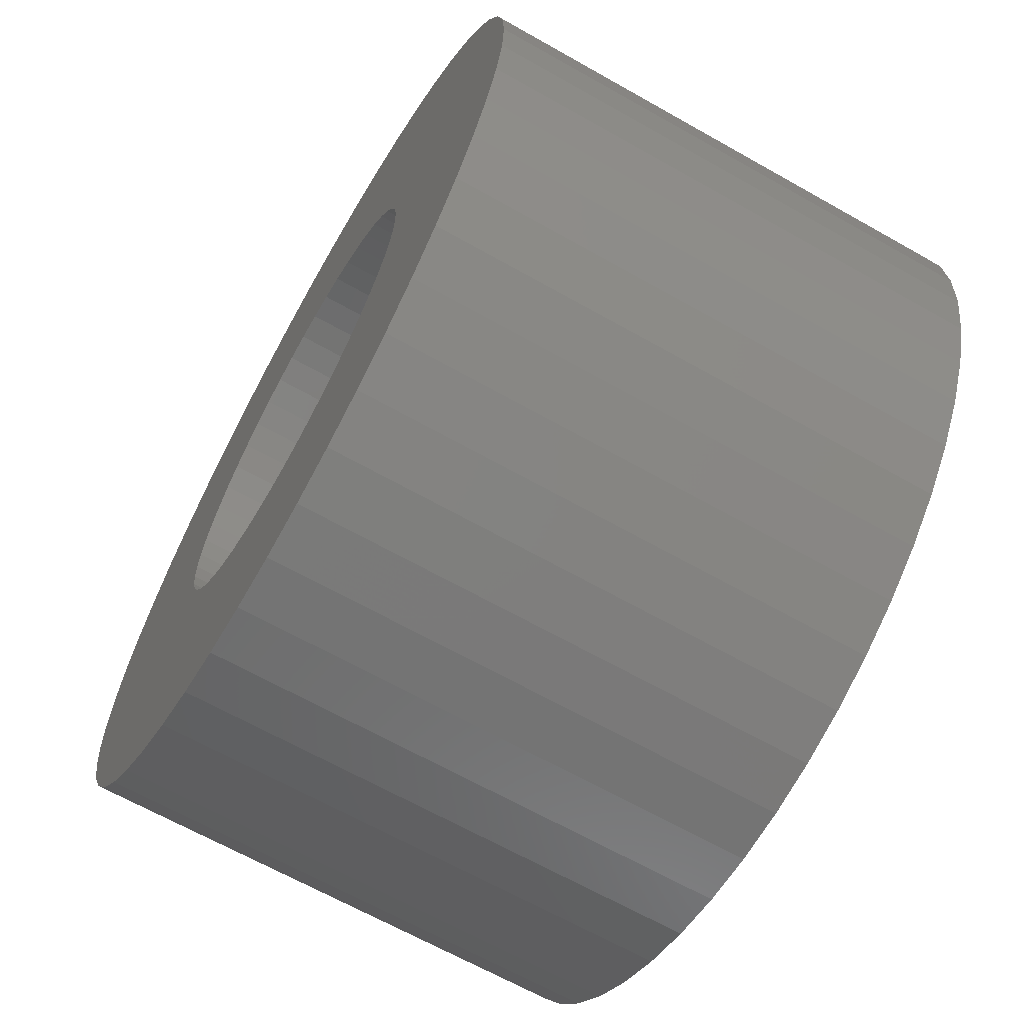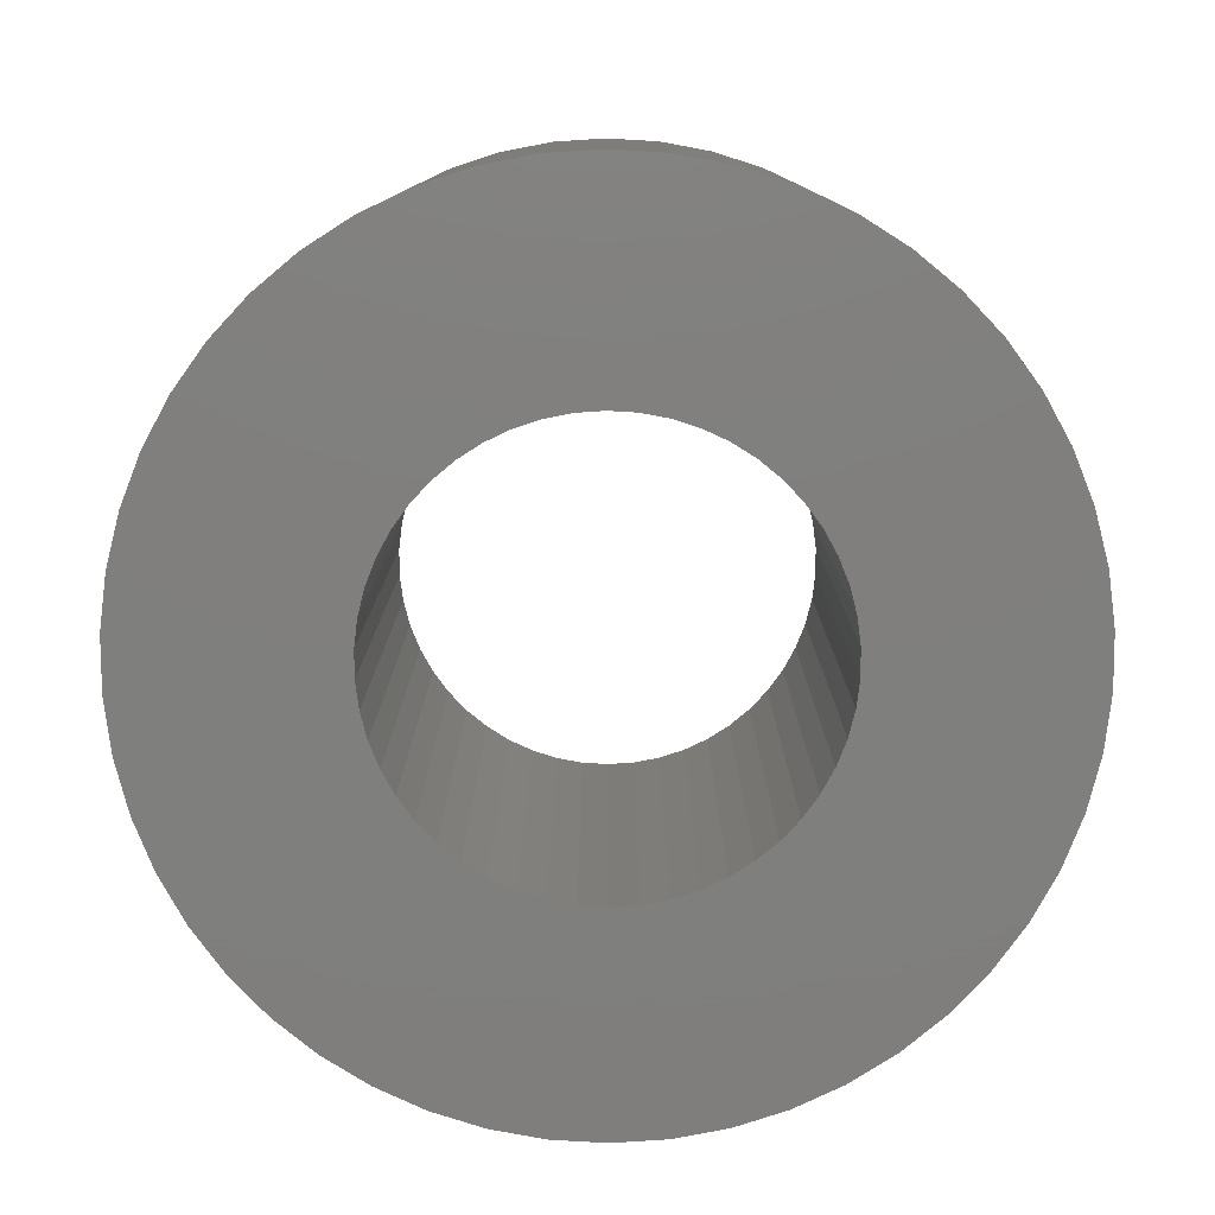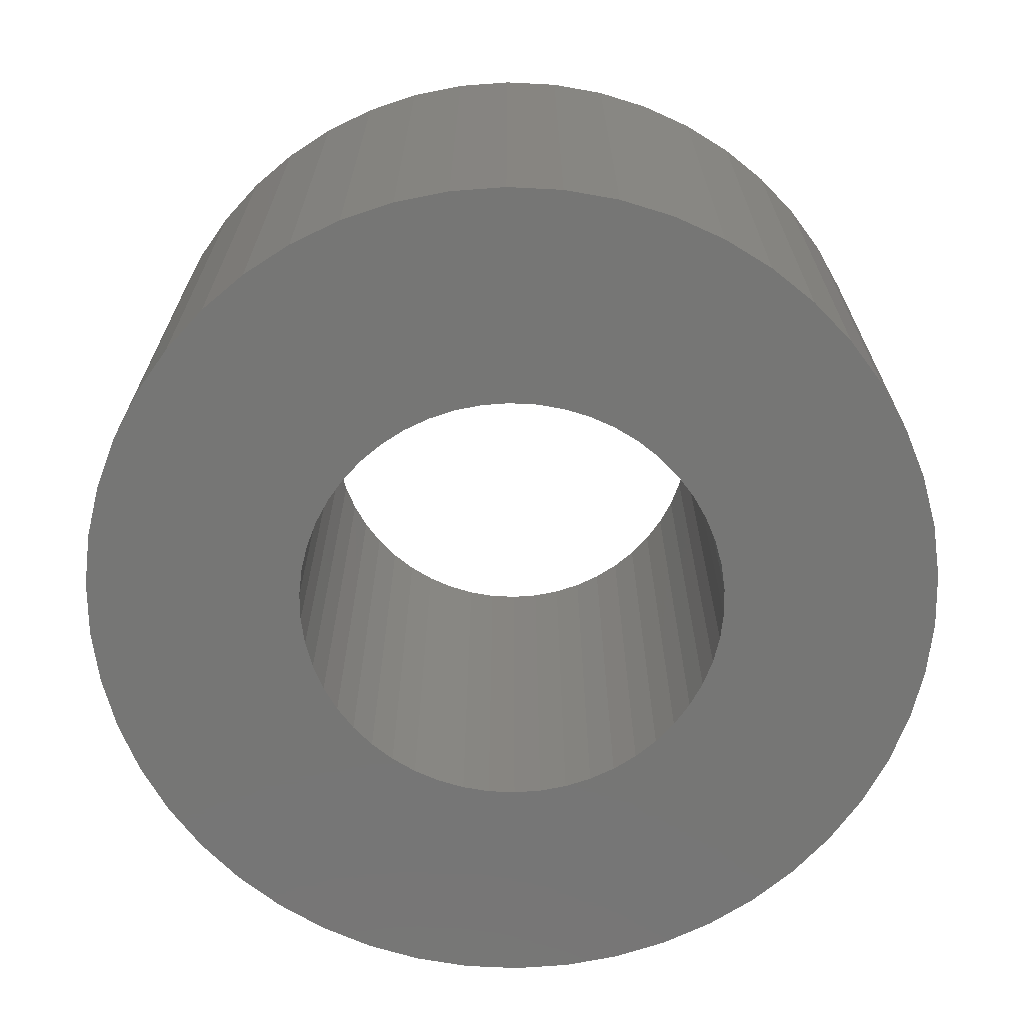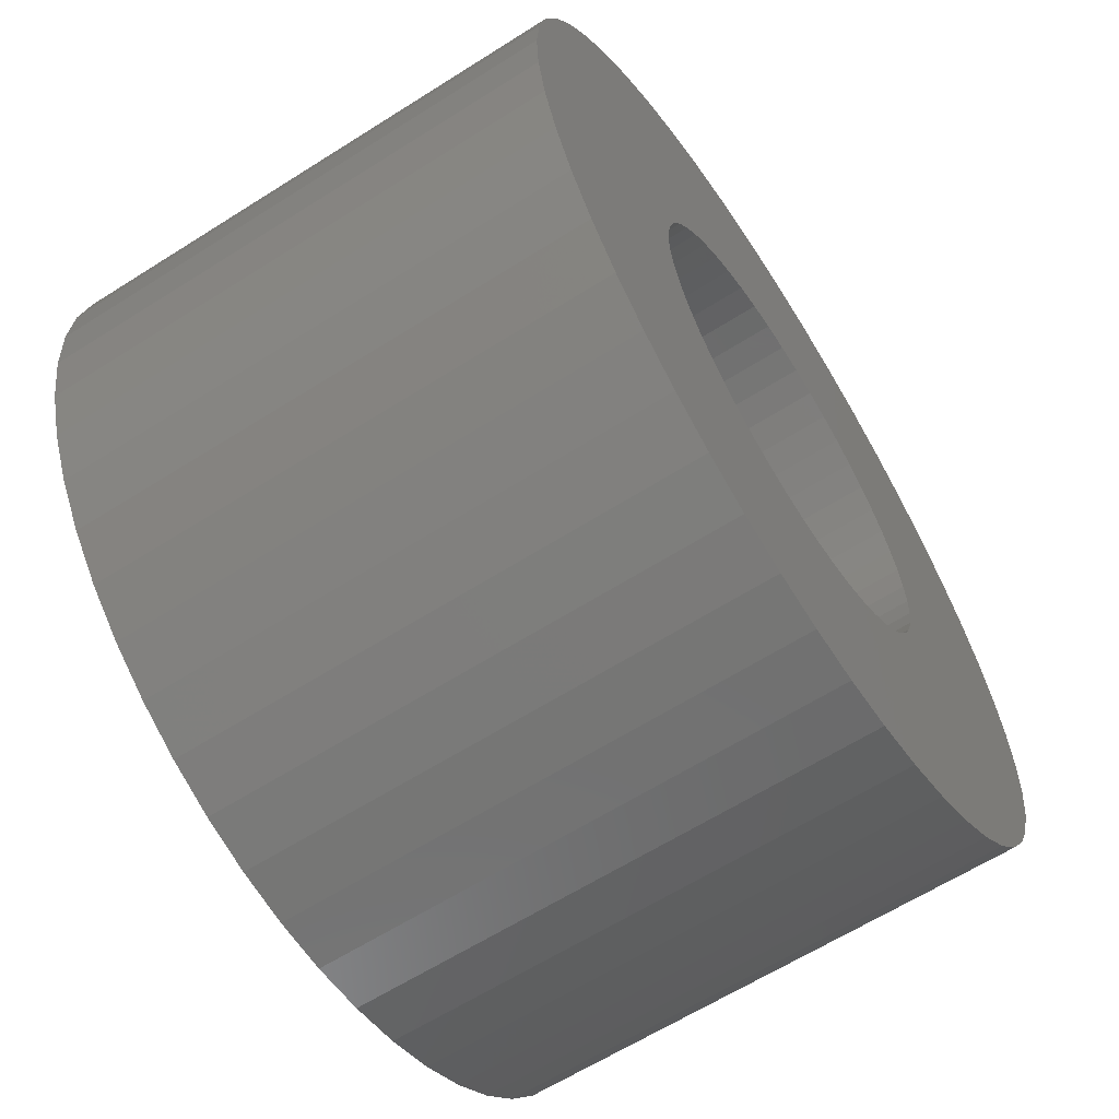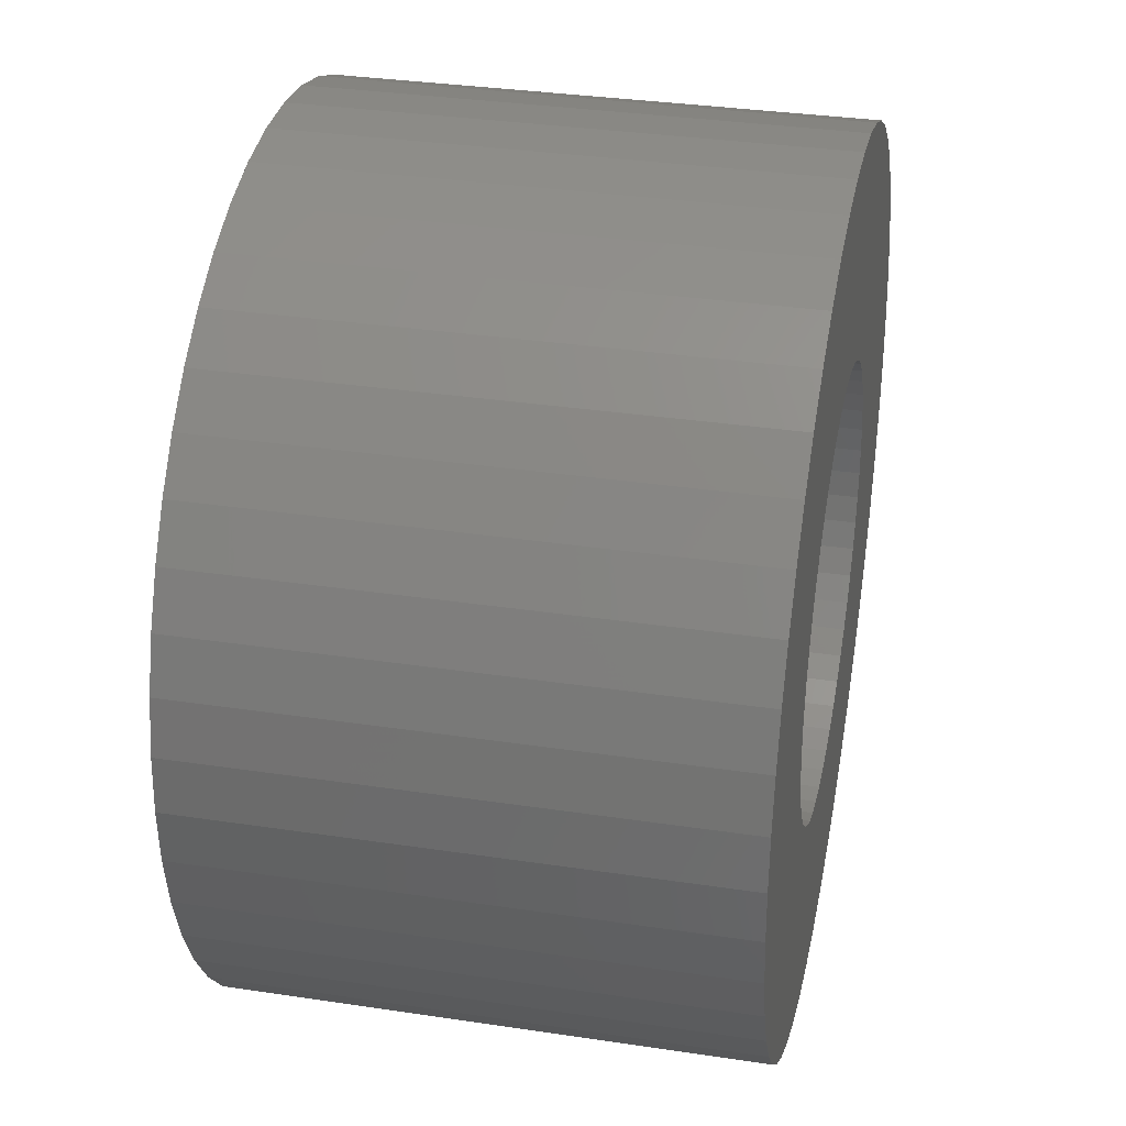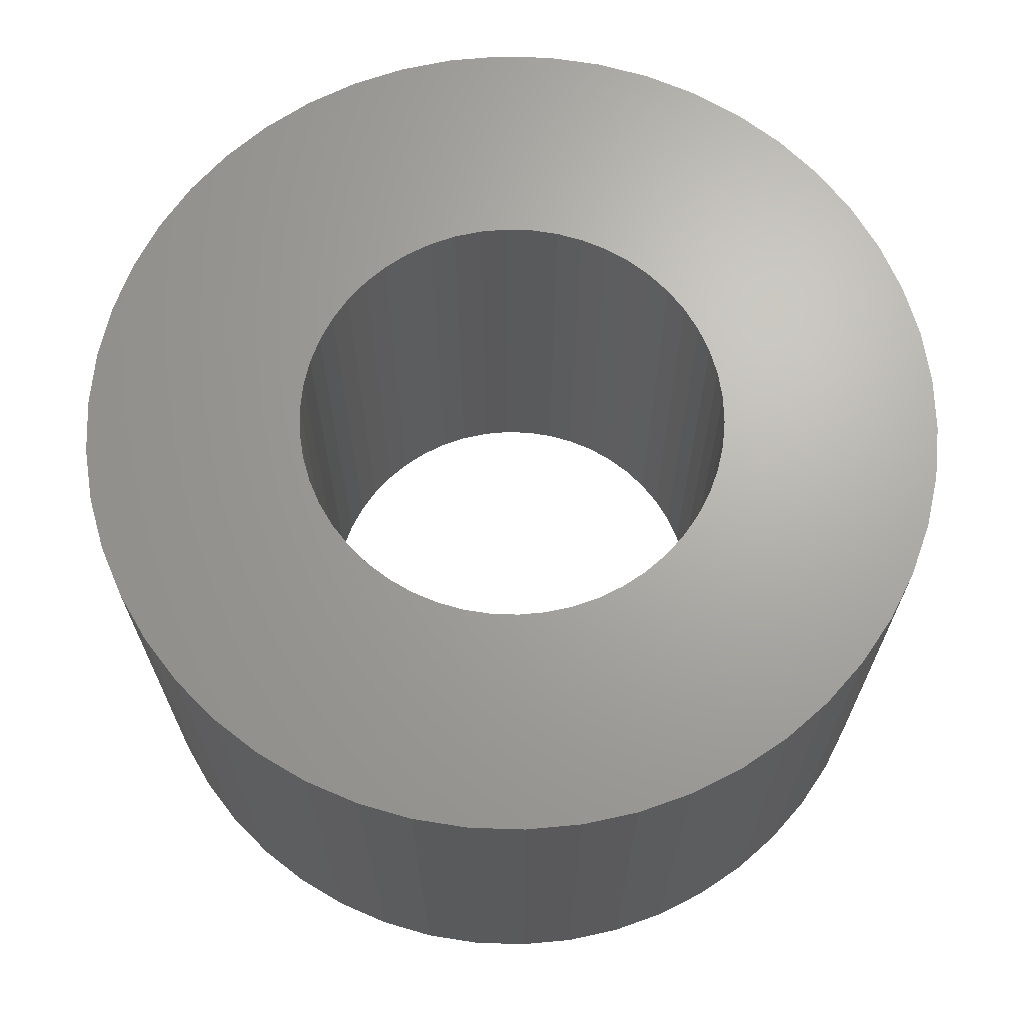
<metadata>
{"format":"stl","ext":"stl","renderer":"f3d","projection":"perspective","resolution":1024,"background":"white","views":[{"elev":-66.1,"azim":-119.6,"up":"+Y"},{"elev":-79.2,"azim":-133.0,"up":"+Z"},{"elev":-68.3,"azim":33.1,"up":"+Z"},{"elev":-62.9,"azim":122.7,"up":"+Y"},{"elev":33.5,"azim":-78.4,"up":"+Y"},{"elev":67.2,"azim":66.7,"up":"+Z"}]}
</metadata>
<code>
# stl→obj: 200 verts, 400 faces
v 8.5 0 5
v 8.433 1.065 -5
v 8.433 1.065 5
v 8.5 0 -5
v -8.5 0 -5
v -8.433 1.065 5
v -8.433 1.065 -5
v -8.5 0 5
v 0.5337 8.483 -5
v -0.5337 8.483 5
v 0.5337 8.483 5
v -0.5337 8.483 -5
v 6.196 5.819 -5
v 5.418 6.549 5
v 6.196 5.819 5
v 5.418 6.549 -5
v -5.418 6.549 -5
v -6.196 5.819 5
v -5.418 6.549 5
v -6.196 5.819 -5
v -2.627 8.084 -5
v -3.619 7.691 5
v -2.627 8.084 5
v -3.619 7.691 -5
v 6.196 -5.819 5
v 6.877 -4.996 -5
v 6.877 -4.996 5
v 6.196 -5.819 -5
v 7.903 3.129 5
v 7.449 4.095 -5
v 7.449 4.095 5
v 7.903 3.129 -5
v 3.619 7.691 -5
v 2.627 8.084 5
v 3.619 7.691 5
v 2.627 8.084 -5
v 1.593 8.349 5
v 1.593 8.349 -5
v 4.555 7.177 5
v 4.555 7.177 -5
v -7.903 3.129 -5
v -7.449 4.095 5
v -7.449 4.095 -5
v -7.903 3.129 5
v -6.877 4.996 5
v -6.877 4.996 -5
v -8.233 2.114 5
v -8.233 2.114 -5
v -4.555 7.177 -5
v -4.555 7.177 5
v -1.593 8.349 5
v -1.593 8.349 -5
v 0.5337 -8.483 -5
v 1.593 -8.349 5
v 0.5337 -8.483 5
v 1.593 -8.349 -5
v 8.233 2.114 5
v 8.233 2.114 -5
v 6.877 4.996 5
v 6.877 4.996 -5
v 4.25 0 5
v 4.216 0.5327 5
v 8.433 -1.065 5
v 4.116 1.057 5
v 4.216 -0.5327 5
v 3.952 1.565 5
v 8.233 -2.114 5
v 3.724 2.047 5
v 4.116 -1.057 5
v 3.438 2.498 5
v 7.903 -3.129 5
v 3.098 2.909 5
v 3.952 -1.565 5
v 2.709 3.275 5
v 7.449 -4.095 5
v 3.724 -2.047 5
v 2.277 3.588 5
v 1.81 3.846 5
v 1.313 4.042 5
v 0.7964 4.175 5
v 0.2669 4.242 5
v -0.2669 4.242 5
v -0.7964 4.175 5
v -1.313 4.042 5
v -1.81 3.846 5
v -2.277 3.588 5
v -2.709 3.275 5
v -3.098 2.909 5
v -3.438 2.498 5
v -3.724 2.047 5
v 3.438 -2.498 5
v 3.098 -2.909 5
v 5.418 -6.549 5
v 2.709 -3.275 5
v 4.555 -7.177 5
v 2.277 -3.588 5
v 3.619 -7.691 5
v 1.81 -3.846 5
v 2.627 -8.084 5
v 1.313 -4.042 5
v 0.7964 -4.175 5
v 0.2669 -4.242 5
v -0.2669 -4.242 5
v -0.5337 -8.483 5
v -0.7964 -4.175 5
v -1.593 -8.349 5
v -1.313 -4.042 5
v -2.627 -8.084 5
v -1.81 -3.846 5
v -3.619 -7.691 5
v -2.277 -3.588 5
v -4.555 -7.177 5
v -2.709 -3.275 5
v -5.418 -6.549 5
v -3.098 -2.909 5
v -6.196 -5.819 5
v -3.438 -2.498 5
v -6.877 -4.996 5
v -3.724 -2.047 5
v -7.449 -4.095 5
v -3.952 -1.565 5
v -7.903 -3.129 5
v -4.116 -1.057 5
v -8.233 -2.114 5
v -4.216 -0.5327 5
v -8.433 -1.065 5
v -4.25 0 5
v -3.952 1.565 5
v -4.116 1.057 5
v -4.216 0.5327 5
v 8.433 -1.065 -5
v 4.555 -7.177 -5
v 5.418 -6.549 -5
v 7.903 -3.129 -5
v 7.449 -4.095 -5
v -4.555 -7.177 -5
v -3.619 -7.691 -5
v -7.449 -4.095 -5
v -7.903 -3.129 -5
v -8.433 -1.065 -5
v -8.233 -2.114 -5
v 2.627 -8.084 -5
v 3.619 -7.691 -5
v 8.233 -2.114 -5
v -1.593 -8.349 -5
v -0.5337 -8.483 -5
v -6.196 -5.819 -5
v -5.418 -6.549 -5
v 4.25 0 -5
v 4.216 -0.5327 -5
v 4.116 -1.057 -5
v 4.216 0.5327 -5
v 3.952 -1.565 -5
v 3.724 -2.047 -5
v 4.116 1.057 -5
v 3.438 -2.498 -5
v 3.098 -2.909 -5
v 3.952 1.565 -5
v 2.709 -3.275 -5
v 3.724 2.047 -5
v 2.277 -3.588 -5
v 1.81 -3.846 -5
v 1.313 -4.042 -5
v 0.7964 -4.175 -5
v 0.2669 -4.242 -5
v -0.2669 -4.242 -5
v -0.7964 -4.175 -5
v -1.313 -4.042 -5
v -2.627 -8.084 -5
v -1.81 -3.846 -5
v -2.277 -3.588 -5
v -2.709 -3.275 -5
v -3.098 -2.909 -5
v -3.438 -2.498 -5
v -6.877 -4.996 -5
v -3.724 -2.047 -5
v 3.438 2.498 -5
v 3.098 2.909 -5
v 2.709 3.275 -5
v 2.277 3.588 -5
v 1.81 3.846 -5
v 1.313 4.042 -5
v 0.7964 4.175 -5
v 0.2669 4.242 -5
v -0.2669 4.242 -5
v -0.7964 4.175 -5
v -1.313 4.042 -5
v -1.81 3.846 -5
v -2.277 3.588 -5
v -2.709 3.275 -5
v -3.098 2.909 -5
v -3.438 2.498 -5
v -3.724 2.047 -5
v -3.952 1.565 -5
v -4.116 1.057 -5
v -4.216 0.5327 -5
v -4.25 0 -5
v -3.952 -1.565 -5
v -4.116 -1.057 -5
v -4.216 -0.5327 -5
f 1 2 3
f 2 1 4
f 5 6 7
f 6 5 8
f 9 10 11
f 10 9 12
f 13 14 15
f 14 13 16
f 17 18 19
f 18 17 20
f 21 22 23
f 22 21 24
f 25 26 27
f 26 25 28
f 29 30 31
f 30 29 32
f 33 34 35
f 34 33 36
f 36 37 34
f 37 36 38
f 16 39 14
f 39 16 40
f 41 42 43
f 42 41 44
f 43 45 46
f 45 43 42
f 7 47 48
f 47 7 6
f 49 19 50
f 19 49 17
f 12 51 10
f 51 12 52
f 53 54 55
f 54 53 56
f 57 32 29
f 32 57 58
f 3 58 57
f 58 3 2
f 59 13 15
f 13 59 60
f 31 60 59
f 60 31 30
f 38 11 37
f 11 38 9
f 40 35 39
f 35 40 33
f 61 1 3
f 62 3 57
f 1 61 63
f 64 57 29
f 65 63 61
f 66 29 31
f 63 65 67
f 68 31 59
f 69 67 65
f 70 59 15
f 67 69 71
f 72 15 14
f 73 71 69
f 74 14 39
f 71 73 75
f 76 75 73
f 3 62 61
f 57 64 62
f 29 66 64
f 31 68 66
f 77 39 35
f 59 70 68
f 15 72 70
f 14 74 72
f 78 35 34
f 39 77 74
f 35 78 77
f 79 34 37
f 34 79 78
f 37 80 79
f 11 80 37
f 11 81 80
f 11 82 81
f 10 82 11
f 10 83 82
f 51 83 10
f 83 51 84
f 23 84 51
f 84 23 85
f 22 85 23
f 85 22 86
f 50 86 22
f 86 50 87
f 19 87 50
f 87 19 88
f 18 88 19
f 88 18 89
f 45 89 18
f 42 90 45
f 89 45 90
f 75 76 27
f 91 27 76
f 27 91 25
f 92 25 91
f 25 92 93
f 94 93 92
f 93 94 95
f 96 95 94
f 95 96 97
f 98 97 96
f 97 98 99
f 100 99 98
f 99 100 54
f 101 54 100
f 101 55 54
f 102 55 101
f 103 55 102
f 103 104 55
f 105 104 103
f 106 105 107
f 105 106 104
f 108 107 109
f 110 109 111
f 107 108 106
f 112 111 113
f 114 113 115
f 116 115 117
f 109 110 108
f 118 117 119
f 120 119 121
f 122 121 123
f 124 123 125
f 111 112 110
f 126 125 127
f 90 42 128
f 44 128 42
f 113 114 112
f 128 44 129
f 115 116 114
f 47 129 44
f 117 118 116
f 129 47 130
f 119 120 118
f 6 130 47
f 121 122 120
f 130 6 127
f 123 124 122
f 8 127 6
f 125 126 124
f 127 8 126
f 63 4 1
f 4 63 131
f 132 93 95
f 93 132 133
f 75 134 71
f 134 75 135
f 27 135 75
f 135 27 26
f 136 110 112
f 110 136 137
f 138 122 139
f 122 138 120
f 140 8 5
f 8 140 126
f 139 124 141
f 124 139 122
f 133 25 93
f 25 133 28
f 142 97 99
f 97 142 143
f 56 99 54
f 99 56 142
f 46 18 20
f 18 46 45
f 48 44 41
f 44 48 47
f 24 50 22
f 50 24 49
f 52 23 51
f 23 52 21
f 71 144 67
f 144 71 134
f 67 131 63
f 131 67 144
f 145 104 106
f 104 145 146
f 147 114 116
f 114 147 148
f 141 126 140
f 126 141 124
f 149 4 131
f 150 131 144
f 4 149 2
f 151 144 134
f 152 2 149
f 153 134 135
f 2 152 58
f 154 135 26
f 155 58 152
f 156 26 28
f 58 155 32
f 157 28 133
f 158 32 155
f 159 133 132
f 32 158 30
f 160 30 158
f 131 150 149
f 144 151 150
f 134 153 151
f 135 154 153
f 161 132 143
f 26 156 154
f 28 157 156
f 133 159 157
f 162 143 142
f 132 161 159
f 143 162 161
f 163 142 56
f 142 163 162
f 56 164 163
f 53 164 56
f 53 165 164
f 53 166 165
f 146 166 53
f 146 167 166
f 145 167 146
f 167 145 168
f 169 168 145
f 168 169 170
f 137 170 169
f 170 137 171
f 136 171 137
f 171 136 172
f 148 172 136
f 172 148 173
f 147 173 148
f 173 147 174
f 175 174 147
f 138 176 175
f 174 175 176
f 30 160 60
f 177 60 160
f 60 177 13
f 178 13 177
f 13 178 16
f 179 16 178
f 16 179 40
f 180 40 179
f 40 180 33
f 181 33 180
f 33 181 36
f 182 36 181
f 36 182 38
f 183 38 182
f 183 9 38
f 184 9 183
f 185 9 184
f 185 12 9
f 186 12 185
f 52 186 187
f 186 52 12
f 21 187 188
f 24 188 189
f 187 21 52
f 49 189 190
f 17 190 191
f 20 191 192
f 188 24 21
f 46 192 193
f 43 193 194
f 41 194 195
f 48 195 196
f 189 49 24
f 7 196 197
f 176 138 198
f 139 198 138
f 190 17 49
f 198 139 199
f 191 20 17
f 141 199 139
f 192 46 20
f 199 141 200
f 193 43 46
f 140 200 141
f 194 41 43
f 200 140 197
f 195 48 41
f 5 197 140
f 196 7 48
f 197 5 7
f 143 95 97
f 95 143 132
f 146 55 104
f 55 146 53
f 148 112 114
f 112 148 136
f 147 118 175
f 118 147 116
f 175 120 138
f 120 175 118
f 169 106 108
f 106 169 145
f 137 108 110
f 108 137 169
f 149 62 152
f 62 149 61
f 127 196 130
f 196 127 197
f 185 81 82
f 81 185 184
f 179 72 74
f 72 179 178
f 191 87 88
f 87 191 190
f 188 84 85
f 84 188 187
f 158 68 160
f 68 158 66
f 152 64 155
f 64 152 62
f 160 70 177
f 70 160 68
f 182 78 79
f 78 182 181
f 183 79 80
f 79 183 182
f 180 74 77
f 74 180 179
f 128 193 90
f 193 128 194
f 90 192 89
f 192 90 193
f 129 194 128
f 194 129 195
f 189 85 86
f 85 189 188
f 186 82 83
f 82 186 185
f 156 76 154
f 76 156 91
f 150 61 149
f 61 150 65
f 167 107 105
f 107 167 168
f 119 198 121
f 198 119 176
f 164 102 101
f 102 164 165
f 155 66 158
f 66 155 64
f 177 72 178
f 72 177 70
f 184 80 81
f 80 184 183
f 181 77 78
f 77 181 180
f 89 191 88
f 191 89 192
f 130 195 129
f 195 130 196
f 190 86 87
f 86 190 189
f 187 83 84
f 83 187 186
f 159 96 94
f 96 159 161
f 151 65 150
f 65 151 69
f 166 105 103
f 105 166 167
f 117 176 119
f 176 117 174
f 121 199 123
f 199 121 198
f 161 98 96
f 98 161 162
f 153 69 151
f 69 153 73
f 154 73 153
f 73 154 76
f 168 109 107
f 109 168 170
f 115 174 117
f 174 115 173
f 125 197 127
f 197 125 200
f 123 200 125
f 200 123 199
f 157 94 92
f 94 157 159
f 157 91 156
f 91 157 92
f 165 103 102
f 103 165 166
f 170 111 109
f 111 170 171
f 172 115 113
f 115 172 173
f 163 101 100
f 101 163 164
f 162 100 98
f 100 162 163
f 171 113 111
f 113 171 172

</code>
